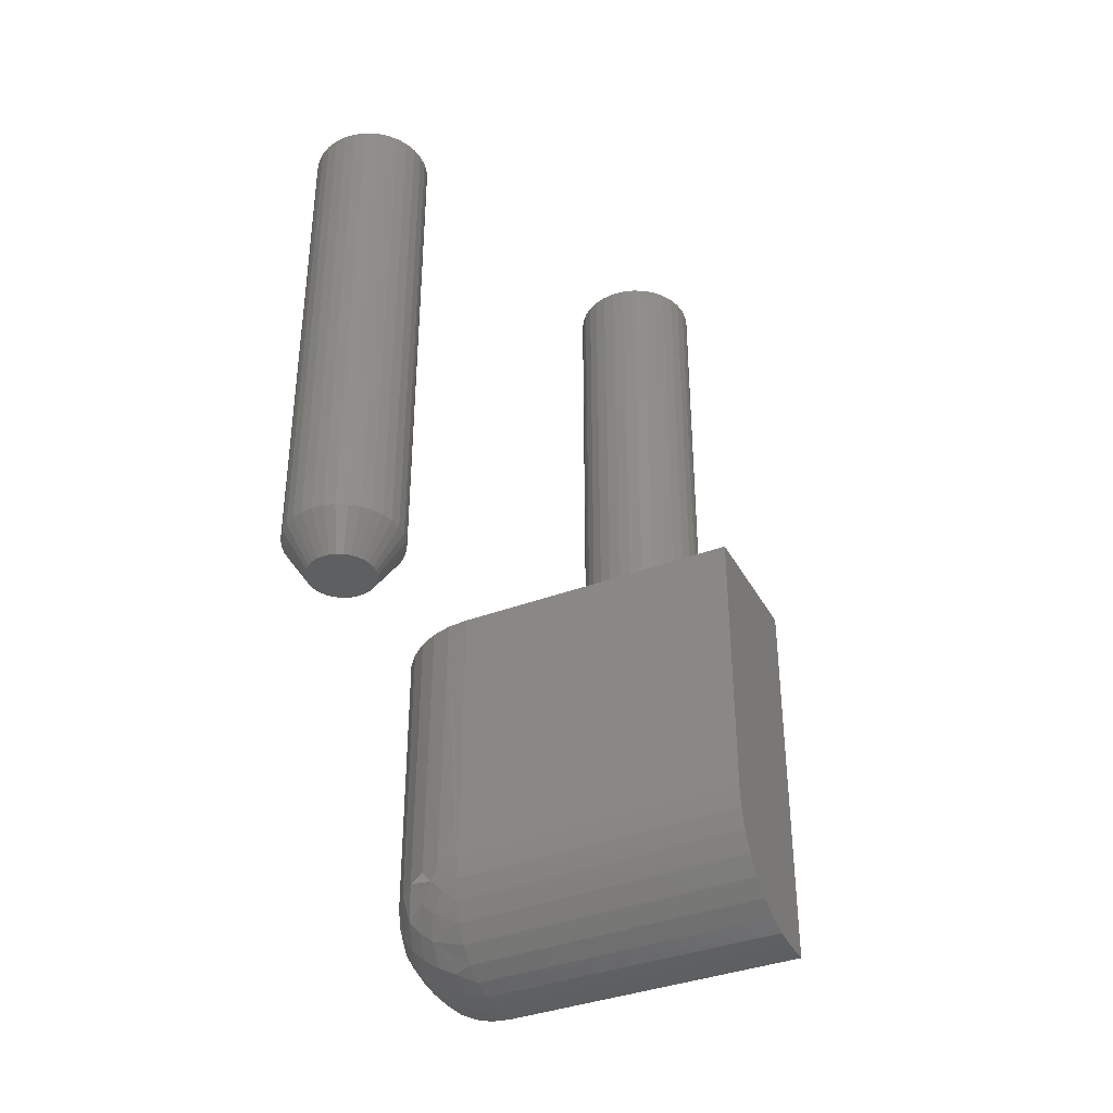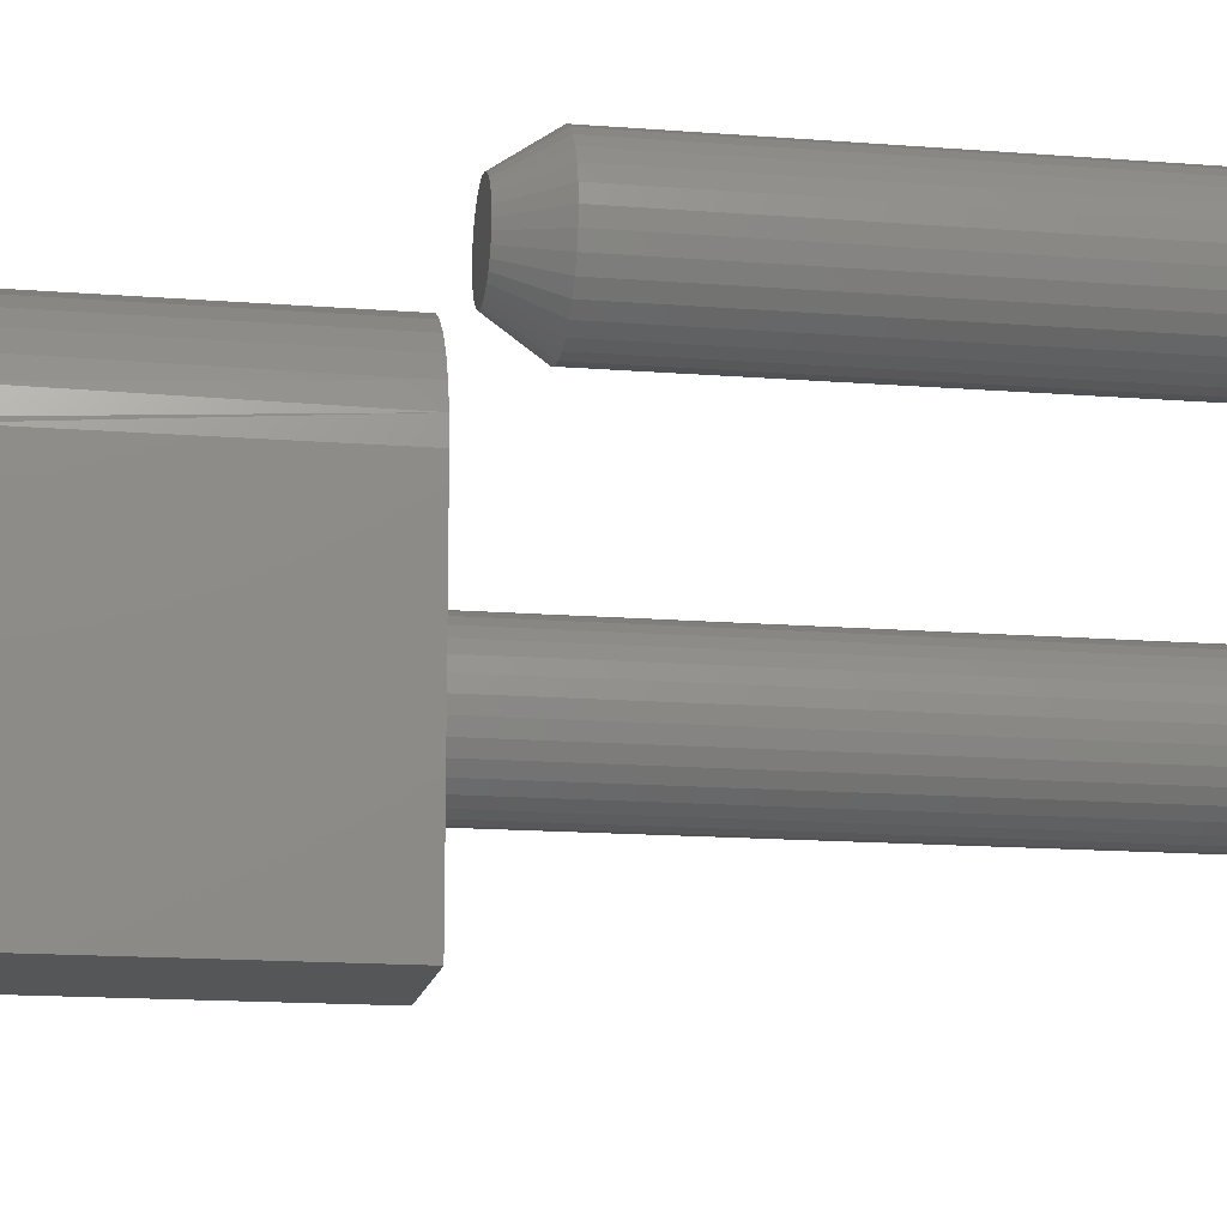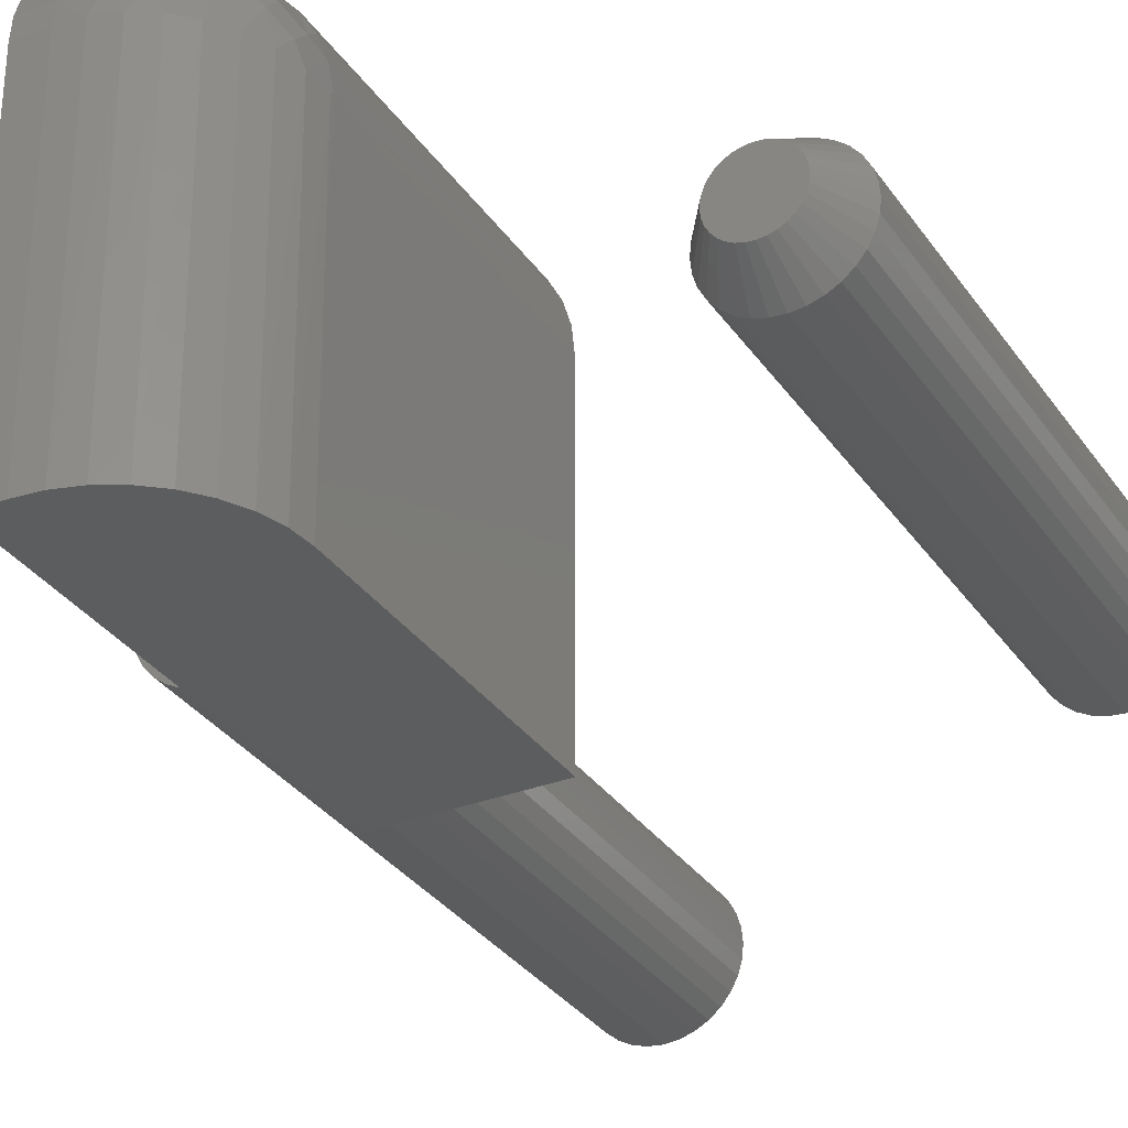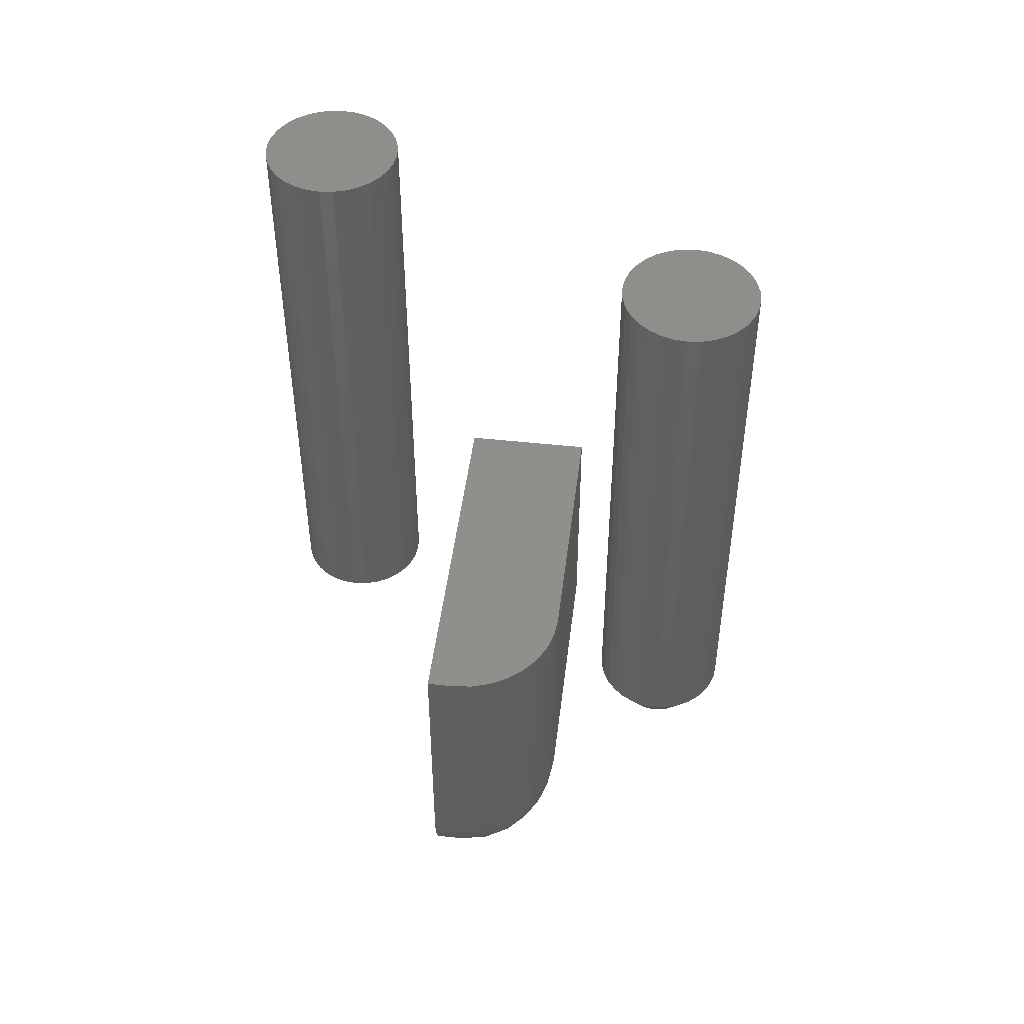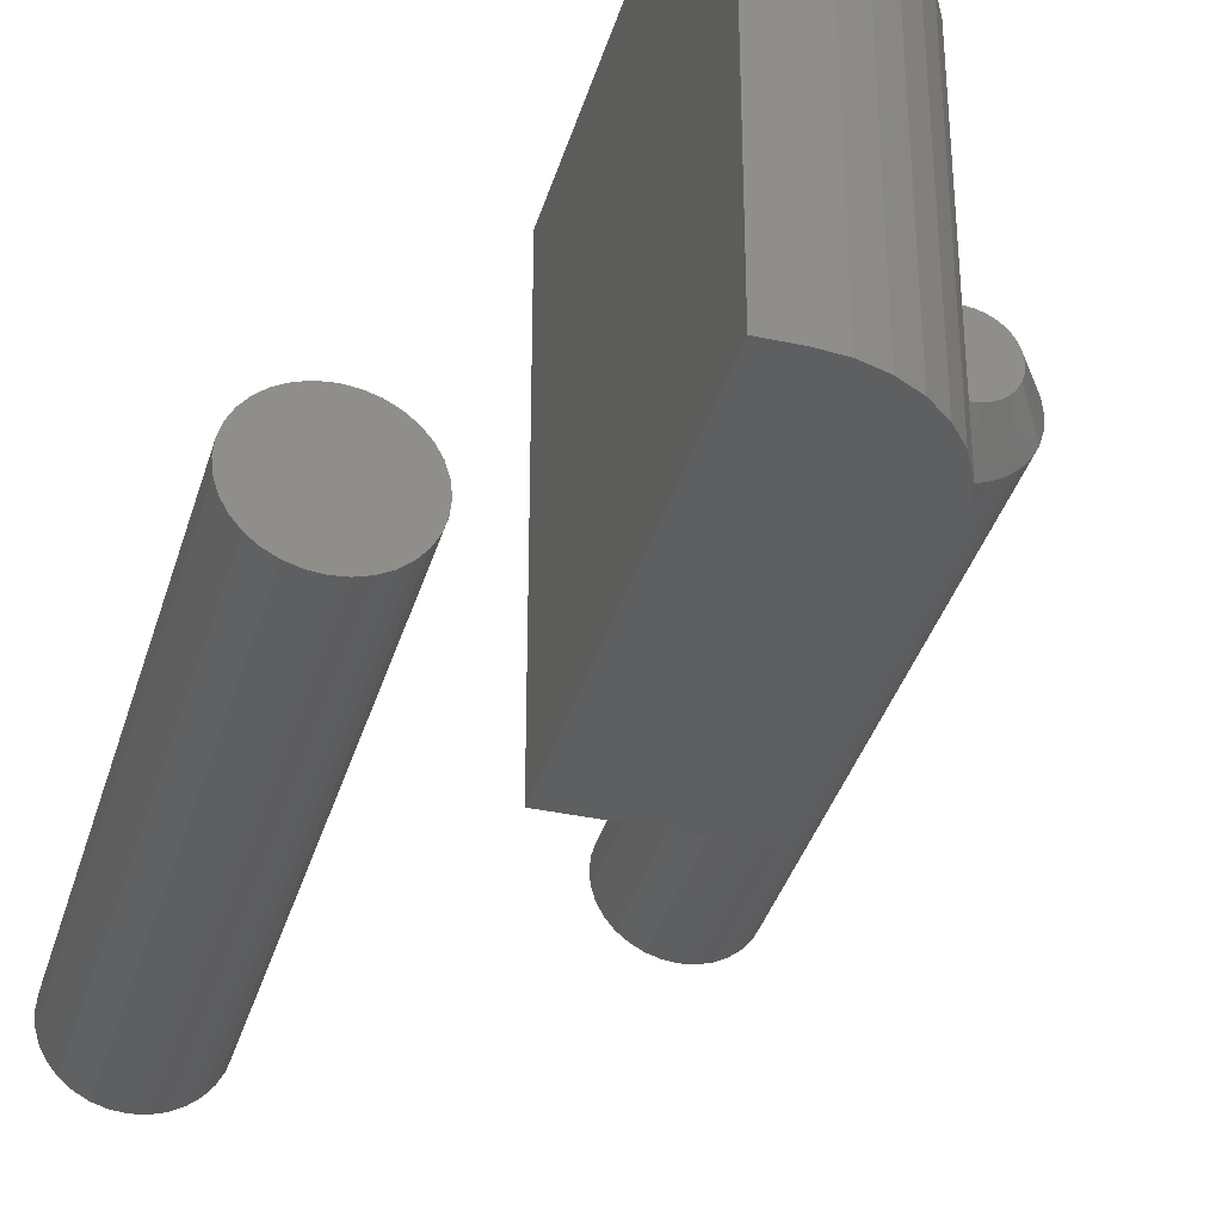
<metadata>
{"format":"stl","ext":"stl","renderer":"f3d","projection":"perspective","resolution":1024,"background":"white","views":[{"elev":-37.5,"azim":115.7,"up":"+Y"},{"elev":-14.6,"azim":80.1,"up":"+Z"},{"elev":-31.9,"azim":28.6,"up":"+Z"},{"elev":47.7,"azim":7.0,"up":"+Y"},{"elev":-36.8,"azim":-15.7,"up":"+Z"}]}
</metadata>
<code>
# stl→obj: 237 verts, 462 faces
v -0.1322 -0.5 0.6953
v -0.1484 -0.5 0.6953
v -0.1322 -0.5107 0.6943
v -0.1484 -0.5107 0.6943
v -0.1322 -0.5209 0.6911
v -0.1484 -0.5209 0.6911
v -0.1322 -0.5304 0.6861
v -0.1484 -0.5304 0.6861
v -0.1322 -0.5387 0.6793
v -0.1484 -0.5387 0.6793
v -0.1322 -0.5455 0.671
v -0.1484 -0.5455 0.671
v -0.1322 -0.5505 0.6616
v -0.1484 -0.5505 0.6616
v -0.1322 -0.5536 0.6513
v -0.1484 -0.5536 0.6513
v -0.1322 -0.5547 0.6406
v -0.1484 -0.5547 0.6406
v -0.1484 -0.5547 0.4688
v -0.1322 -0.5547 0.4688
v -0.1322 -0.3359 0.6953
v -0.1484 -0.3359 0.6953
v -0.06974 -0.4922 0.4688
v -0.06974 -0.3359 0.4688
v -0.06974 -0.4922 0.6328
v -0.06974 -0.3359 0.6328
v -0.12 -0.3359 0.6941
v -0.1083 -0.3359 0.6906
v -0.09751 -0.3359 0.6848
v -0.08804 -0.3359 0.677
v -0.08027 -0.3359 0.6675
v -0.07449 -0.3359 0.6567
v -0.07094 -0.3359 0.645
v -0.1484 -0.3359 0.4688
v -0.1083 -0.5499 0.4688
v -0.12 -0.5535 0.4688
v -0.07094 -0.5044 0.4688
v -0.07449 -0.5161 0.4688
v -0.08027 -0.5269 0.4688
v -0.08804 -0.5364 0.4688
v -0.09751 -0.5442 0.4688
v -0.06977 -0.4942 0.6331
v -0.0713 -0.5061 0.6346
v -0.07508 -0.5175 0.636
v -0.1203 -0.5535 0.6405
v -0.1088 -0.5501 0.6401
v -0.09813 -0.5446 0.6394
v -0.08875 -0.5371 0.6384
v -0.08097 -0.5279 0.6373
v -0.06977 -0.4924 0.6348
v -0.07508 -0.4953 0.6581
v -0.0713 -0.4939 0.6467
v -0.1203 -0.4999 0.6942
v -0.1088 -0.4994 0.6907
v -0.09813 -0.4987 0.6852
v -0.08875 -0.4978 0.6777
v -0.08097 -0.4967 0.6686
v -0.1167 -0.5099 0.6924
v -0.07315 -0.5106 0.6437
v -0.07315 -0.5031 0.6512
v -0.08783 -0.5315 0.6569
v -0.07843 -0.5191 0.6528
v -0.08783 -0.5163 0.6721
v -0.07843 -0.5122 0.6598
v -0.1023 -0.546 0.6498
v -0.1023 -0.5092 0.6866
v -0.09995 -0.5187 0.682
v -0.1167 -0.5517 0.6505
v -0.08704 -0.5244 0.665
v -0.09876 -0.5275 0.6757
v -0.09876 -0.5351 0.6681
v -0.09995 -0.5414 0.6593
v -0.1152 -0.5197 0.689
v -0.1143 -0.5287 0.684
v -0.114 -0.5367 0.6773
v -0.1143 -0.5433 0.6693
v -0.1152 -0.5484 0.6603
v -0.0003289 -0.3359 0.6979
v -0.004404 -0.3359 0.6975
v -0.008322 -0.3359 0.6963
v 0.003746 -0.3359 0.6975
v 0.007665 -0.3359 0.6963
v -0.01193 -0.3359 0.6943
v 0.01128 -0.3359 0.6943
v -0.0151 -0.3359 0.6917
v 0.01444 -0.3359 0.6917
v -0.0177 -0.3359 0.6886
v 0.01704 -0.3359 0.6886
v -0.01963 -0.3359 0.685
v 0.01897 -0.3359 0.685
v -0.02082 -0.3359 0.681
v 0.02016 -0.3359 0.681
v 0.02016 -0.3359 0.6729
v -0.01963 -0.3359 0.669
v 0.01897 -0.3359 0.669
v -0.0177 -0.3359 0.6654
v 0.01704 -0.3359 0.6654
v -0.0151 -0.3359 0.6622
v 0.01444 -0.3359 0.6622
v -0.01193 -0.3359 0.6596
v 0.01128 -0.3359 0.6596
v -0.008323 -0.3359 0.6577
v 0.007665 -0.3359 0.6577
v -0.004404 -0.3359 0.6565
v -0.0003289 -0.3359 0.6561
v 0.003746 -0.3359 0.6565
v 0.02056 -0.3359 0.677
v -0.02122 -0.3359 0.677
v -0.02082 -0.3359 0.6729
v 0.03618 2.978e-17 0.677
v 0.03618 -0.3125 0.677
v 0.03548 2.935e-17 0.6699
v 0.03548 -0.3125 0.6699
v 0.0334 2.885e-17 0.663
v 0.0334 -0.3125 0.663
v 0.03003 2.831e-17 0.6567
v 0.03003 -0.3125 0.6567
v 0.02549 2.776e-17 0.6512
v 0.02549 -0.3125 0.6512
v 0.01996 2.72e-17 0.6466
v 0.01996 -0.3125 0.6466
v 0.01364 2.666e-17 0.6432
v 0.01364 -0.3125 0.6432
v 0.006794 2.616e-17 0.6412
v 0.006794 -0.3125 0.6412
v -0.0003289 2.573e-17 0.6405
v -0.0003289 -0.3125 0.6405
v -0.007452 2.537e-17 0.6412
v -0.007452 -0.3125 0.6412
v -0.0143 2.511e-17 0.6432
v -0.0143 -0.3125 0.6432
v -0.02061 2.494e-17 0.6466
v -0.02061 -0.3125 0.6466
v -0.02615 2.489e-17 0.6512
v -0.02615 -0.3125 0.6512
v -0.03069 2.494e-17 0.6567
v -0.03069 -0.3125 0.6567
v -0.03406 2.511e-17 0.663
v -0.03406 -0.3125 0.663
v -0.03614 2.537e-17 0.6699
v -0.03614 -0.3125 0.6699
v -0.03684 2.573e-17 0.677
v -0.03684 -0.3125 0.677
v -0.03614 2.616e-17 0.6841
v -0.03614 -0.3125 0.6841
v -0.03406 2.666e-17 0.6909
v -0.03406 -0.3125 0.6909
v -0.03069 2.72e-17 0.6973
v -0.03069 -0.3125 0.6973
v -0.02615 2.776e-17 0.7028
v -0.02615 -0.3125 0.7028
v -0.02061 2.831e-17 0.7073
v -0.02061 -0.3125 0.7073
v -0.0143 2.885e-17 0.7107
v -0.0143 -0.3125 0.7107
v -0.007452 2.935e-17 0.7128
v -0.007452 -0.3125 0.7128
v -0.0003289 2.978e-17 0.7135
v -0.0003289 -0.3125 0.7135
v 0.006794 3.014e-17 0.7128
v 0.006794 -0.3125 0.7128
v 0.01364 3.04e-17 0.7107
v 0.01364 -0.3125 0.7107
v 0.01996 3.057e-17 0.7073
v 0.01996 -0.3125 0.7073
v 0.02549 3.062e-17 0.7028
v 0.02549 -0.3125 0.7028
v 0.03003 3.057e-17 0.6973
v 0.03003 -0.3125 0.6973
v 0.0334 3.04e-17 0.6909
v 0.0334 -0.3125 0.6909
v 0.03548 3.014e-17 0.6841
v 0.03548 -0.3125 0.6841
v -0.2104 -0.3359 0.6162
v -0.2177 -0.3359 0.6155
v -0.2247 -0.3359 0.6133
v -0.203 -0.3359 0.6155
v -0.196 -0.3359 0.6133
v -0.2312 -0.3359 0.6099
v -0.1895 -0.3359 0.6099
v -0.2369 -0.3359 0.6052
v -0.1838 -0.3359 0.6052
v -0.2415 -0.3359 0.5995
v -0.1792 -0.3359 0.5995
v -0.245 -0.3359 0.5931
v -0.1757 -0.3359 0.5931
v -0.2471 -0.3359 0.586
v -0.1736 -0.3359 0.586
v -0.1736 -0.3359 0.5714
v -0.245 -0.3359 0.5644
v -0.1757 -0.3359 0.5644
v -0.2415 -0.3359 0.5579
v -0.1792 -0.3359 0.5579
v -0.2369 -0.3359 0.5522
v -0.1838 -0.3359 0.5522
v -0.2312 -0.3359 0.5475
v -0.1895 -0.3359 0.5475
v -0.2247 -0.3359 0.5441
v -0.196 -0.3359 0.5441
v -0.2177 -0.3359 0.5419
v -0.2104 -0.3359 0.5412
v -0.203 -0.3359 0.5419
v -0.1729 -0.3359 0.5787
v -0.2479 -0.3359 0.5787
v -0.2471 -0.3359 0.5714
v -0.2247 3.05e-18 0.6133
v -0.2177 3.677e-18 0.6155
v -0.2104 4.163e-18 0.6162
v -0.203 4.489e-18 0.6155
v -0.196 4.643e-18 0.6133
v -0.2312 2.305e-18 0.6099
v -0.1895 4.618e-18 0.6099
v -0.2369 1.472e-18 0.6052
v -0.1838 4.416e-18 0.6052
v -0.2415 5.822e-19 0.5995
v -0.1792 4.044e-18 0.5995
v -0.245 -3.3e-19 0.5931
v -0.1757 3.516e-18 0.5931
v -0.2471 -1.229e-18 0.586
v -0.1736 2.854e-18 0.586
v -0.1757 3.3e-19 0.5644
v -0.245 -3.516e-18 0.5644
v -0.1736 1.229e-18 0.5714
v -0.2415 -4.044e-18 0.5579
v -0.1792 -5.822e-19 0.5579
v -0.2369 -4.416e-18 0.5522
v -0.1838 -1.472e-18 0.5522
v -0.2312 -4.618e-18 0.5475
v -0.1895 -2.305e-18 0.5475
v -0.2247 -4.643e-18 0.5441
v -0.196 -3.05e-18 0.5441
v -0.2177 -4.489e-18 0.5419
v -0.2104 -4.163e-18 0.5412
v -0.203 -3.677e-18 0.5419
v -0.2471 -2.854e-18 0.5714
v -0.2479 -2.082e-18 0.5787
v -0.1729 2.082e-18 0.5787
f 1 2 3
f 3 2 4
f 3 4 5
f 5 4 6
f 5 6 7
f 7 6 8
f 7 8 9
f 9 8 10
f 9 10 11
f 11 10 12
f 11 12 13
f 13 12 14
f 13 14 15
f 15 14 16
f 15 16 17
f 17 16 18
f 19 20 18
f 18 20 17
f 21 22 1
f 1 22 2
f 23 24 25
f 25 24 26
f 27 28 21
f 22 21 28
f 22 28 29
f 22 29 30
f 22 30 31
f 22 31 32
f 22 32 33
f 22 33 26
f 22 26 24
f 22 24 34
f 20 35 36
f 19 34 24
f 19 24 23
f 19 23 37
f 19 37 38
f 19 38 39
f 19 39 40
f 19 40 41
f 19 41 35
f 19 35 20
f 23 42 37
f 23 25 42
f 42 43 37
f 38 37 43
f 43 44 38
f 39 38 44
f 17 20 45
f 45 20 36
f 45 36 46
f 46 36 35
f 46 35 47
f 47 35 41
f 47 41 48
f 48 41 40
f 48 40 49
f 49 40 39
f 49 39 44
f 25 33 50
f 25 26 33
f 31 51 32
f 32 51 52
f 32 52 33
f 33 52 50
f 21 1 27
f 27 1 53
f 27 53 28
f 28 53 54
f 28 54 29
f 29 54 55
f 29 55 30
f 30 55 56
f 30 56 31
f 31 56 57
f 31 57 51
f 3 58 1
f 58 53 1
f 52 59 43
f 43 50 52
f 42 50 43
f 52 60 59
f 50 42 25
f 61 49 62
f 49 61 48
f 57 63 64
f 60 57 64
f 61 65 47
f 48 61 47
f 55 66 67
f 67 56 55
f 56 67 63
f 63 57 56
f 65 68 46
f 47 65 46
f 55 54 66
f 46 68 45
f 54 53 58
f 45 15 17
f 52 51 60
f 44 43 59
f 51 57 60
f 60 64 62
f 62 59 60
f 44 59 62
f 49 44 62
f 64 63 69
f 69 62 64
f 61 62 69
f 63 67 70
f 70 69 63
f 69 70 71
f 71 61 69
f 72 61 71
f 72 65 61
f 54 58 66
f 66 58 73
f 73 67 66
f 67 73 74
f 74 70 67
f 70 74 75
f 75 71 70
f 76 71 75
f 72 71 76
f 77 72 76
f 65 72 77
f 68 65 77
f 45 68 15
f 15 68 77
f 15 77 13
f 13 77 76
f 13 76 11
f 11 76 75
f 11 75 9
f 9 75 74
f 9 74 7
f 7 74 73
f 7 73 5
f 5 73 58
f 5 58 3
f 18 16 14
f 18 14 12
f 18 12 10
f 18 10 8
f 18 8 6
f 18 6 4
f 18 4 2
f 18 2 22
f 18 22 34
f 18 34 19
f 78 79 80
f 81 78 80
f 81 80 82
f 82 80 83
f 82 83 84
f 84 83 85
f 84 85 86
f 86 85 87
f 86 87 88
f 88 87 89
f 88 89 90
f 90 89 91
f 90 91 92
f 93 94 95
f 95 94 96
f 95 96 97
f 97 96 98
f 97 98 99
f 99 98 100
f 99 100 101
f 101 100 102
f 101 102 103
f 103 102 104
f 103 104 105
f 103 105 106
f 92 91 107
f 107 91 108
f 107 108 93
f 93 108 109
f 93 109 94
f 110 111 112
f 112 111 113
f 112 113 114
f 114 113 115
f 114 115 116
f 116 115 117
f 116 117 118
f 118 117 119
f 118 119 120
f 120 119 121
f 120 121 122
f 122 121 123
f 122 123 124
f 124 123 125
f 124 125 126
f 126 125 127
f 126 127 128
f 128 127 129
f 128 129 130
f 130 129 131
f 130 131 132
f 132 131 133
f 132 133 134
f 134 133 135
f 134 135 136
f 136 135 137
f 136 137 138
f 138 137 139
f 138 139 140
f 140 139 141
f 140 141 142
f 142 141 143
f 142 143 144
f 144 143 145
f 144 145 146
f 146 145 147
f 146 147 148
f 148 147 149
f 148 149 150
f 150 149 151
f 150 151 152
f 152 151 153
f 152 153 154
f 154 153 155
f 154 155 156
f 156 155 157
f 156 157 158
f 158 157 159
f 158 159 160
f 160 159 161
f 160 161 162
f 162 161 163
f 162 163 164
f 164 163 165
f 164 165 166
f 166 165 167
f 166 167 168
f 168 167 169
f 168 169 170
f 170 169 171
f 170 171 172
f 172 171 173
f 172 173 110
f 110 173 111
f 107 93 111
f 93 113 111
f 143 141 108
f 141 109 108
f 141 139 94
f 109 141 94
f 139 137 96
f 94 139 96
f 137 135 98
f 96 137 98
f 135 133 100
f 98 135 100
f 133 131 102
f 100 133 102
f 129 127 104
f 104 131 129
f 102 131 104
f 125 123 103
f 106 125 103
f 106 105 125
f 123 121 101
f 103 123 101
f 121 119 99
f 101 121 99
f 119 117 97
f 99 119 97
f 117 115 95
f 97 117 95
f 93 115 113
f 95 115 93
f 105 104 127
f 127 125 105
f 108 91 143
f 91 145 143
f 111 173 107
f 173 92 107
f 173 171 90
f 92 173 90
f 171 169 88
f 90 171 88
f 169 167 86
f 88 169 86
f 167 165 84
f 86 167 84
f 165 163 82
f 84 165 82
f 161 159 81
f 81 163 161
f 82 163 81
f 157 155 80
f 79 157 80
f 79 78 157
f 155 153 83
f 80 155 83
f 153 151 85
f 83 153 85
f 151 149 87
f 85 151 87
f 149 147 89
f 87 149 89
f 91 147 145
f 89 147 91
f 78 81 159
f 159 157 78
f 154 156 158
f 154 158 160
f 162 154 160
f 152 154 162
f 164 152 162
f 150 152 164
f 166 150 164
f 148 150 166
f 168 148 166
f 146 148 168
f 170 146 168
f 144 146 170
f 172 144 170
f 114 138 112
f 136 138 114
f 116 136 114
f 134 136 116
f 118 134 116
f 132 134 118
f 120 132 118
f 130 132 120
f 122 130 120
f 128 130 122
f 126 128 122
f 124 126 122
f 138 140 112
f 112 140 142
f 112 142 110
f 110 142 144
f 110 144 172
f 174 175 176
f 177 174 176
f 177 176 178
f 178 176 179
f 178 179 180
f 180 179 181
f 180 181 182
f 182 181 183
f 182 183 184
f 184 183 185
f 184 185 186
f 186 185 187
f 186 187 188
f 189 190 191
f 191 190 192
f 191 192 193
f 193 192 194
f 193 194 195
f 195 194 196
f 195 196 197
f 197 196 198
f 197 198 199
f 199 198 200
f 199 200 201
f 199 201 202
f 188 187 203
f 203 187 204
f 203 204 189
f 189 204 205
f 189 205 190
f 206 207 208
f 206 208 209
f 210 206 209
f 211 206 210
f 212 211 210
f 213 211 212
f 214 213 212
f 215 213 214
f 216 215 214
f 217 215 216
f 218 217 216
f 219 217 218
f 220 219 218
f 221 222 223
f 224 222 221
f 225 224 221
f 226 224 225
f 227 226 225
f 228 226 227
f 229 228 227
f 230 228 229
f 231 230 229
f 232 230 231
f 233 232 231
f 234 233 231
f 222 235 223
f 223 235 236
f 223 236 237
f 237 236 219
f 237 219 220
f 237 203 223
f 223 203 189
f 223 189 221
f 221 189 191
f 221 191 225
f 225 191 193
f 225 193 227
f 227 193 195
f 227 195 229
f 229 195 197
f 229 197 231
f 231 197 199
f 231 199 234
f 234 199 202
f 234 202 233
f 233 202 201
f 233 201 232
f 232 201 200
f 232 200 230
f 230 200 198
f 230 198 228
f 228 198 196
f 228 196 226
f 226 196 194
f 226 194 224
f 224 194 192
f 224 192 222
f 222 192 190
f 222 190 235
f 235 190 205
f 235 205 236
f 236 205 204
f 236 204 219
f 219 204 187
f 219 187 217
f 217 187 185
f 217 185 215
f 215 185 183
f 215 183 213
f 213 183 181
f 213 181 211
f 211 181 179
f 211 179 206
f 206 179 176
f 206 176 207
f 207 176 175
f 207 175 208
f 208 175 174
f 208 174 209
f 209 174 177
f 209 177 210
f 210 177 178
f 210 178 212
f 212 178 180
f 212 180 214
f 214 180 182
f 214 182 216
f 216 182 184
f 216 184 218
f 218 184 186
f 218 186 220
f 220 186 188
f 220 188 237
f 237 188 203

</code>
